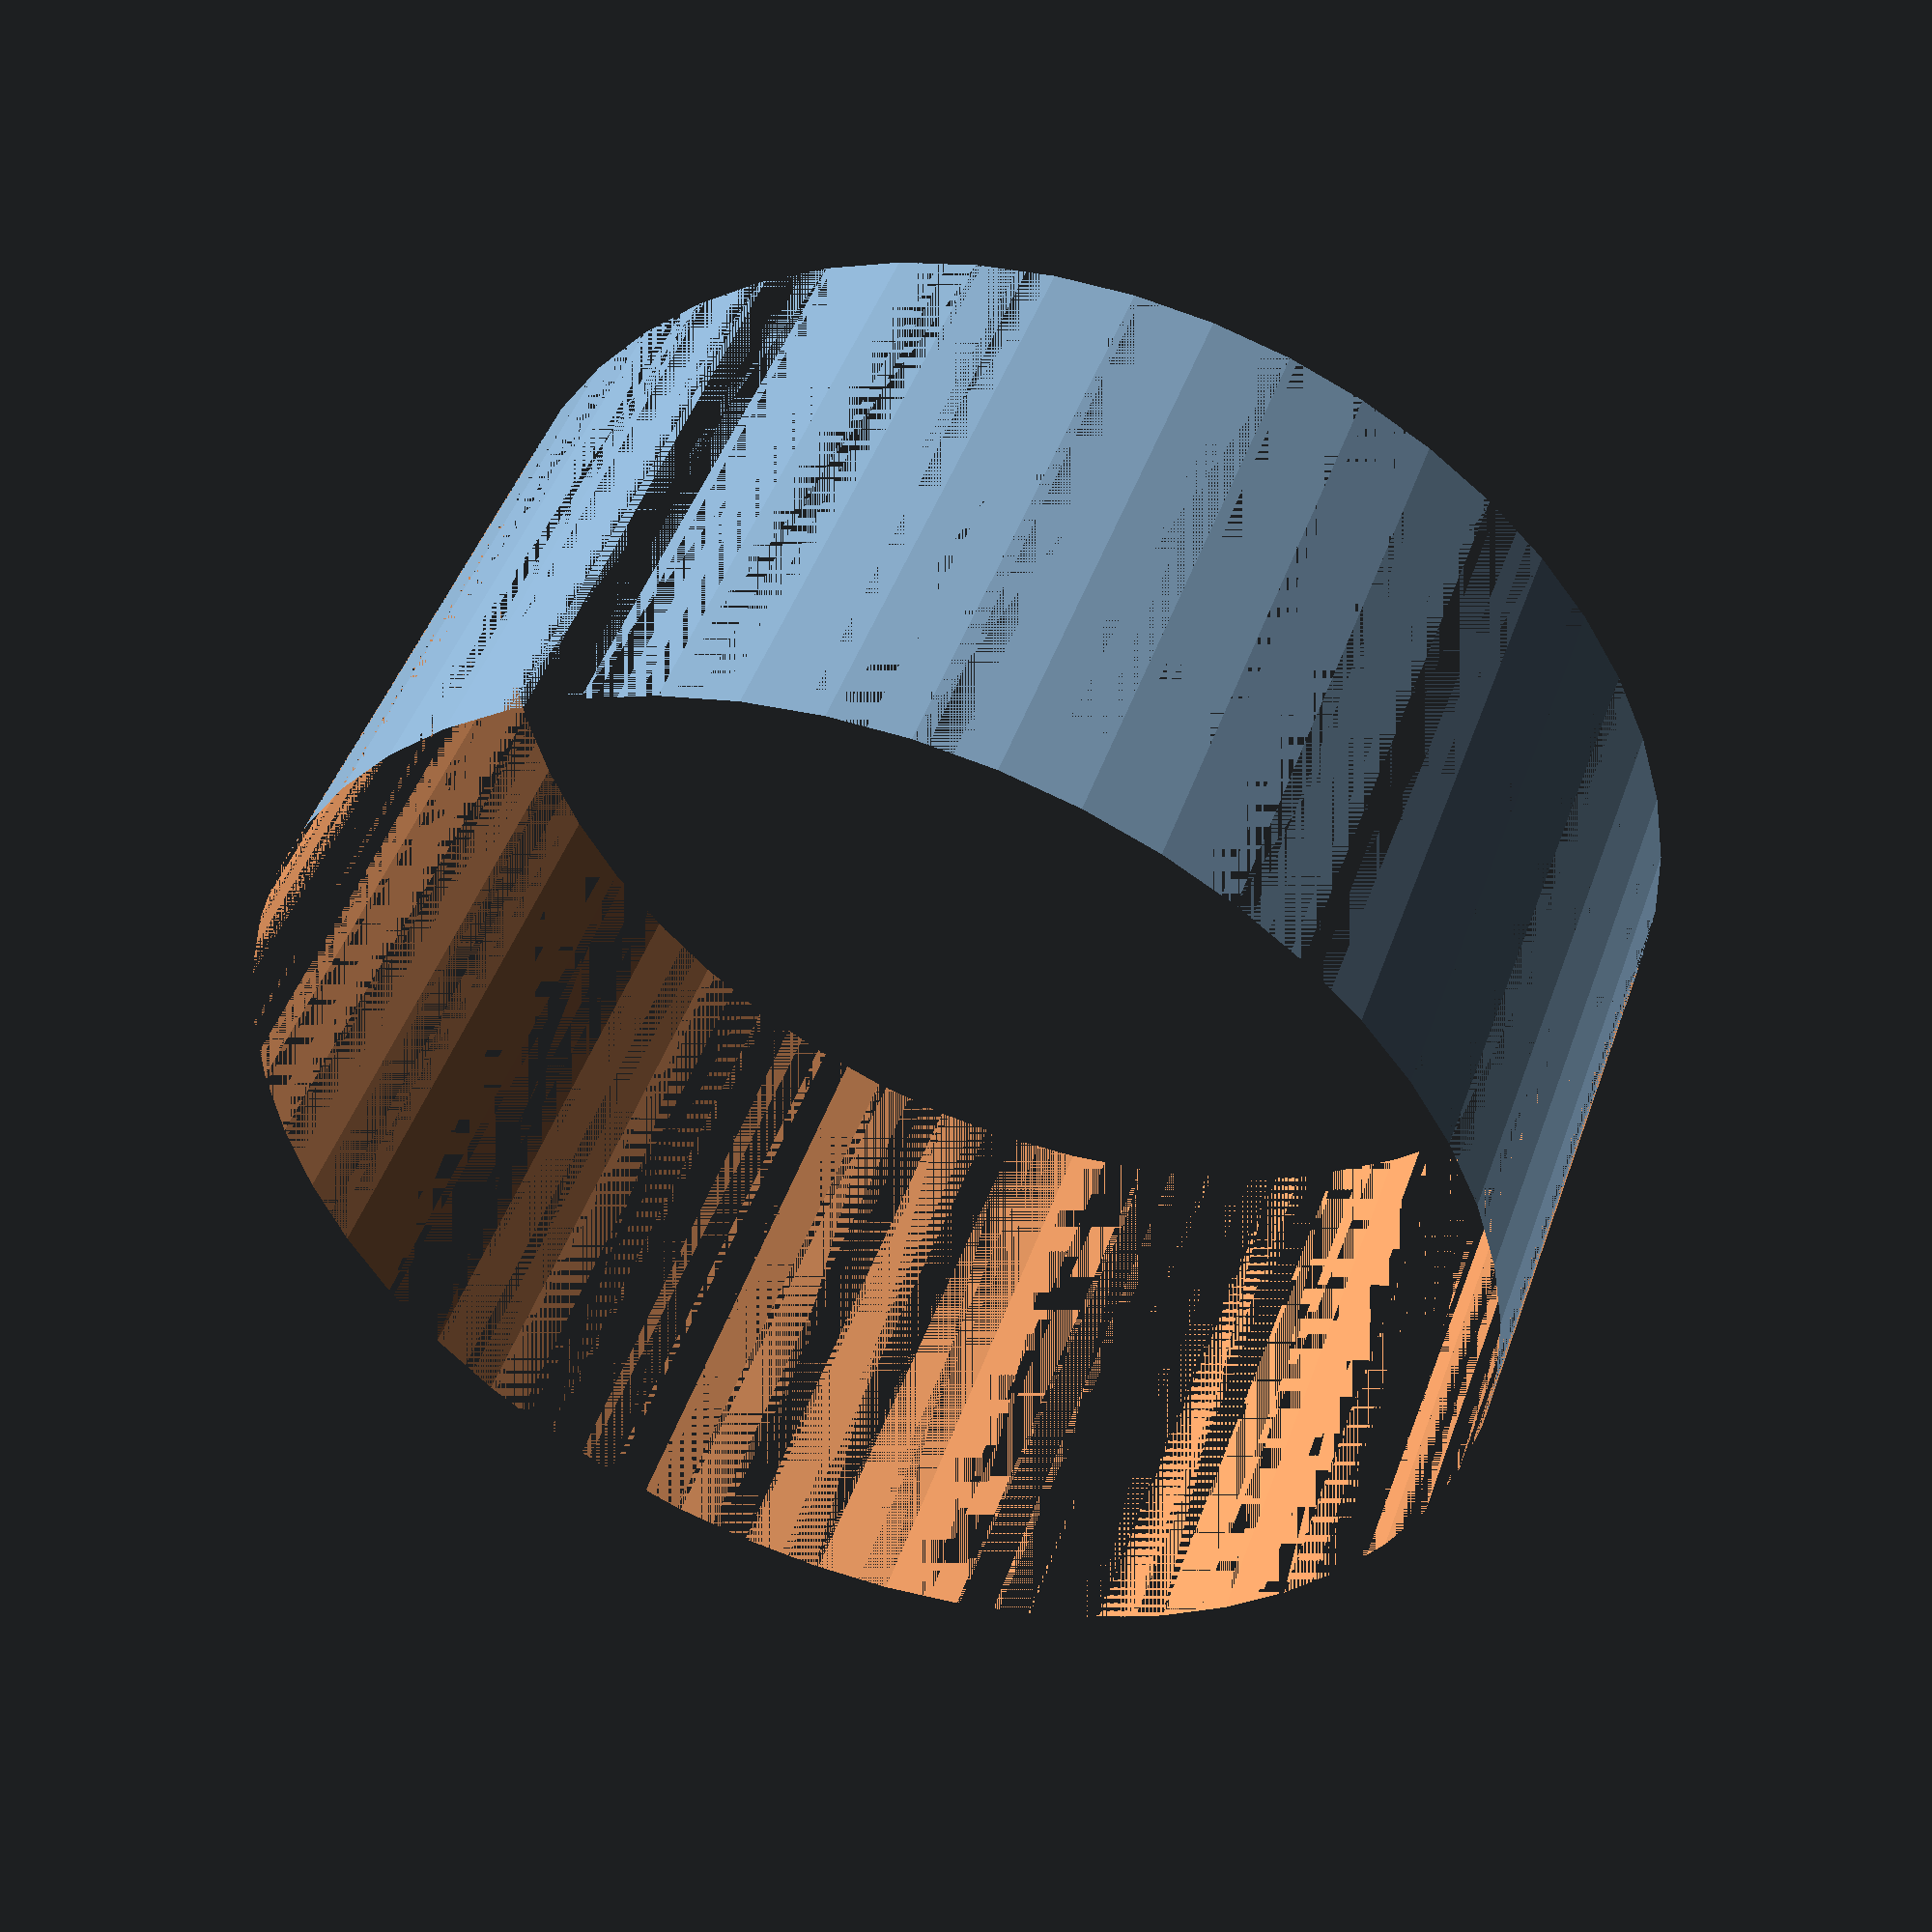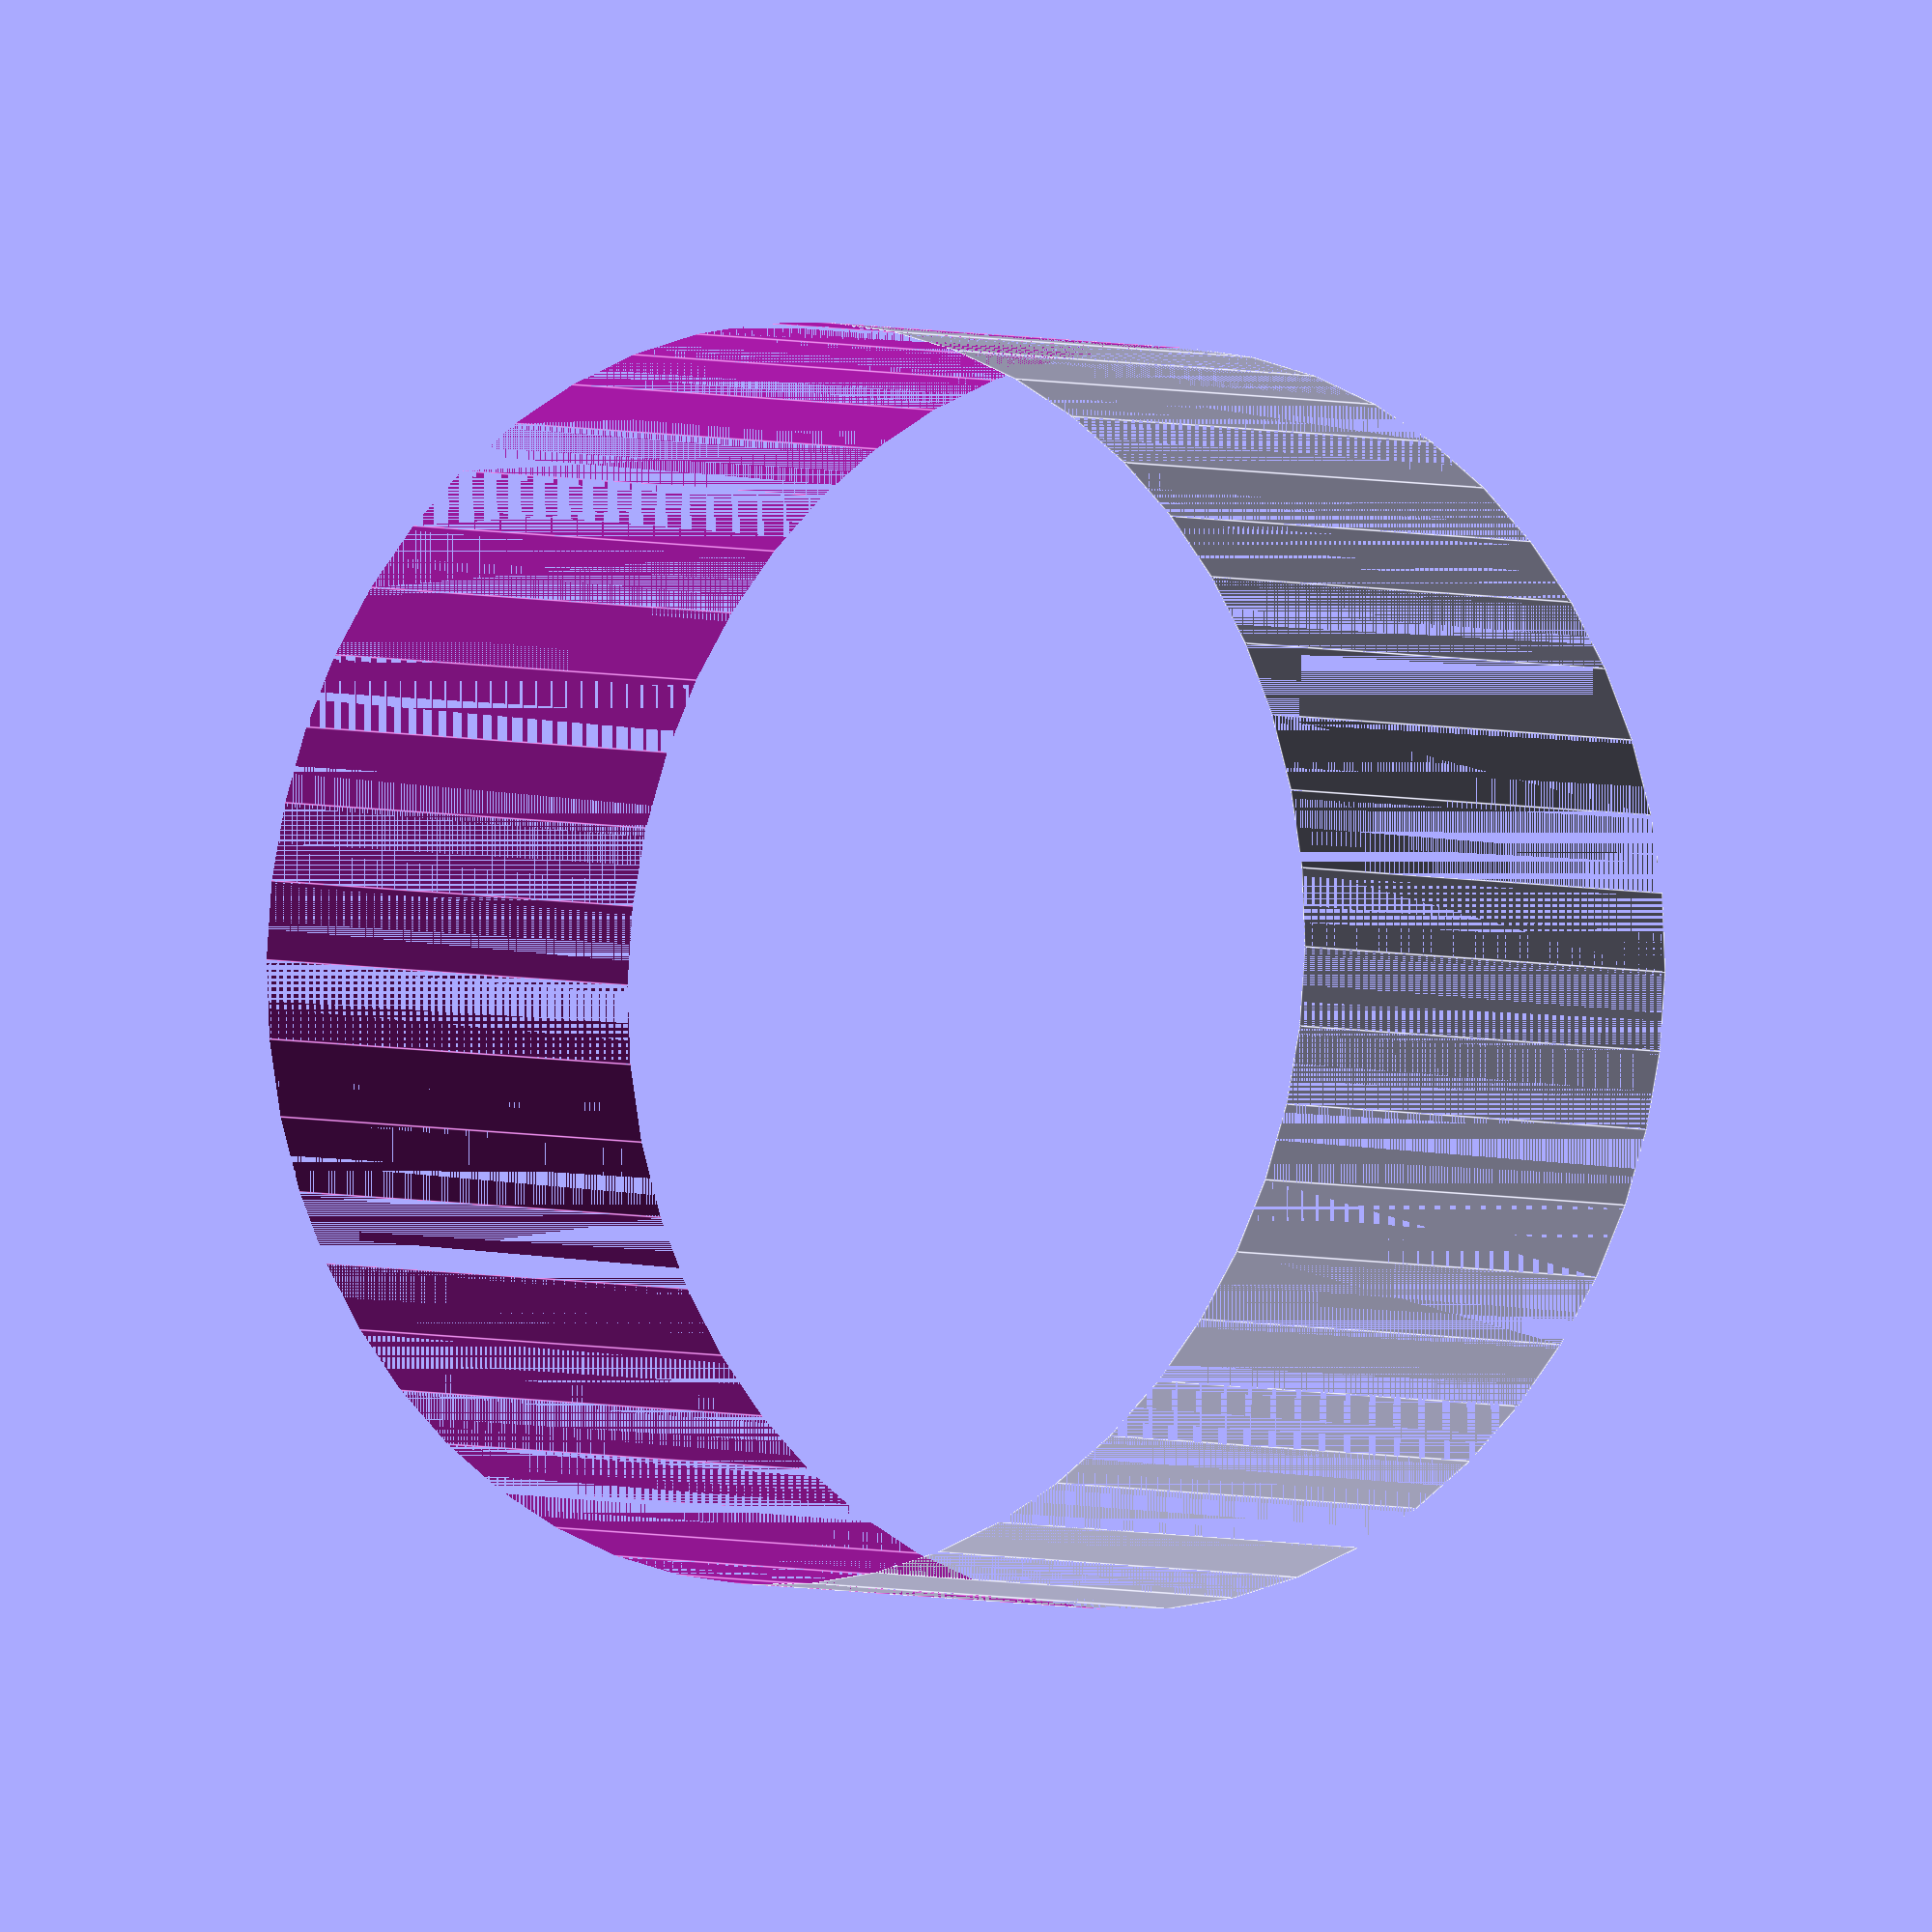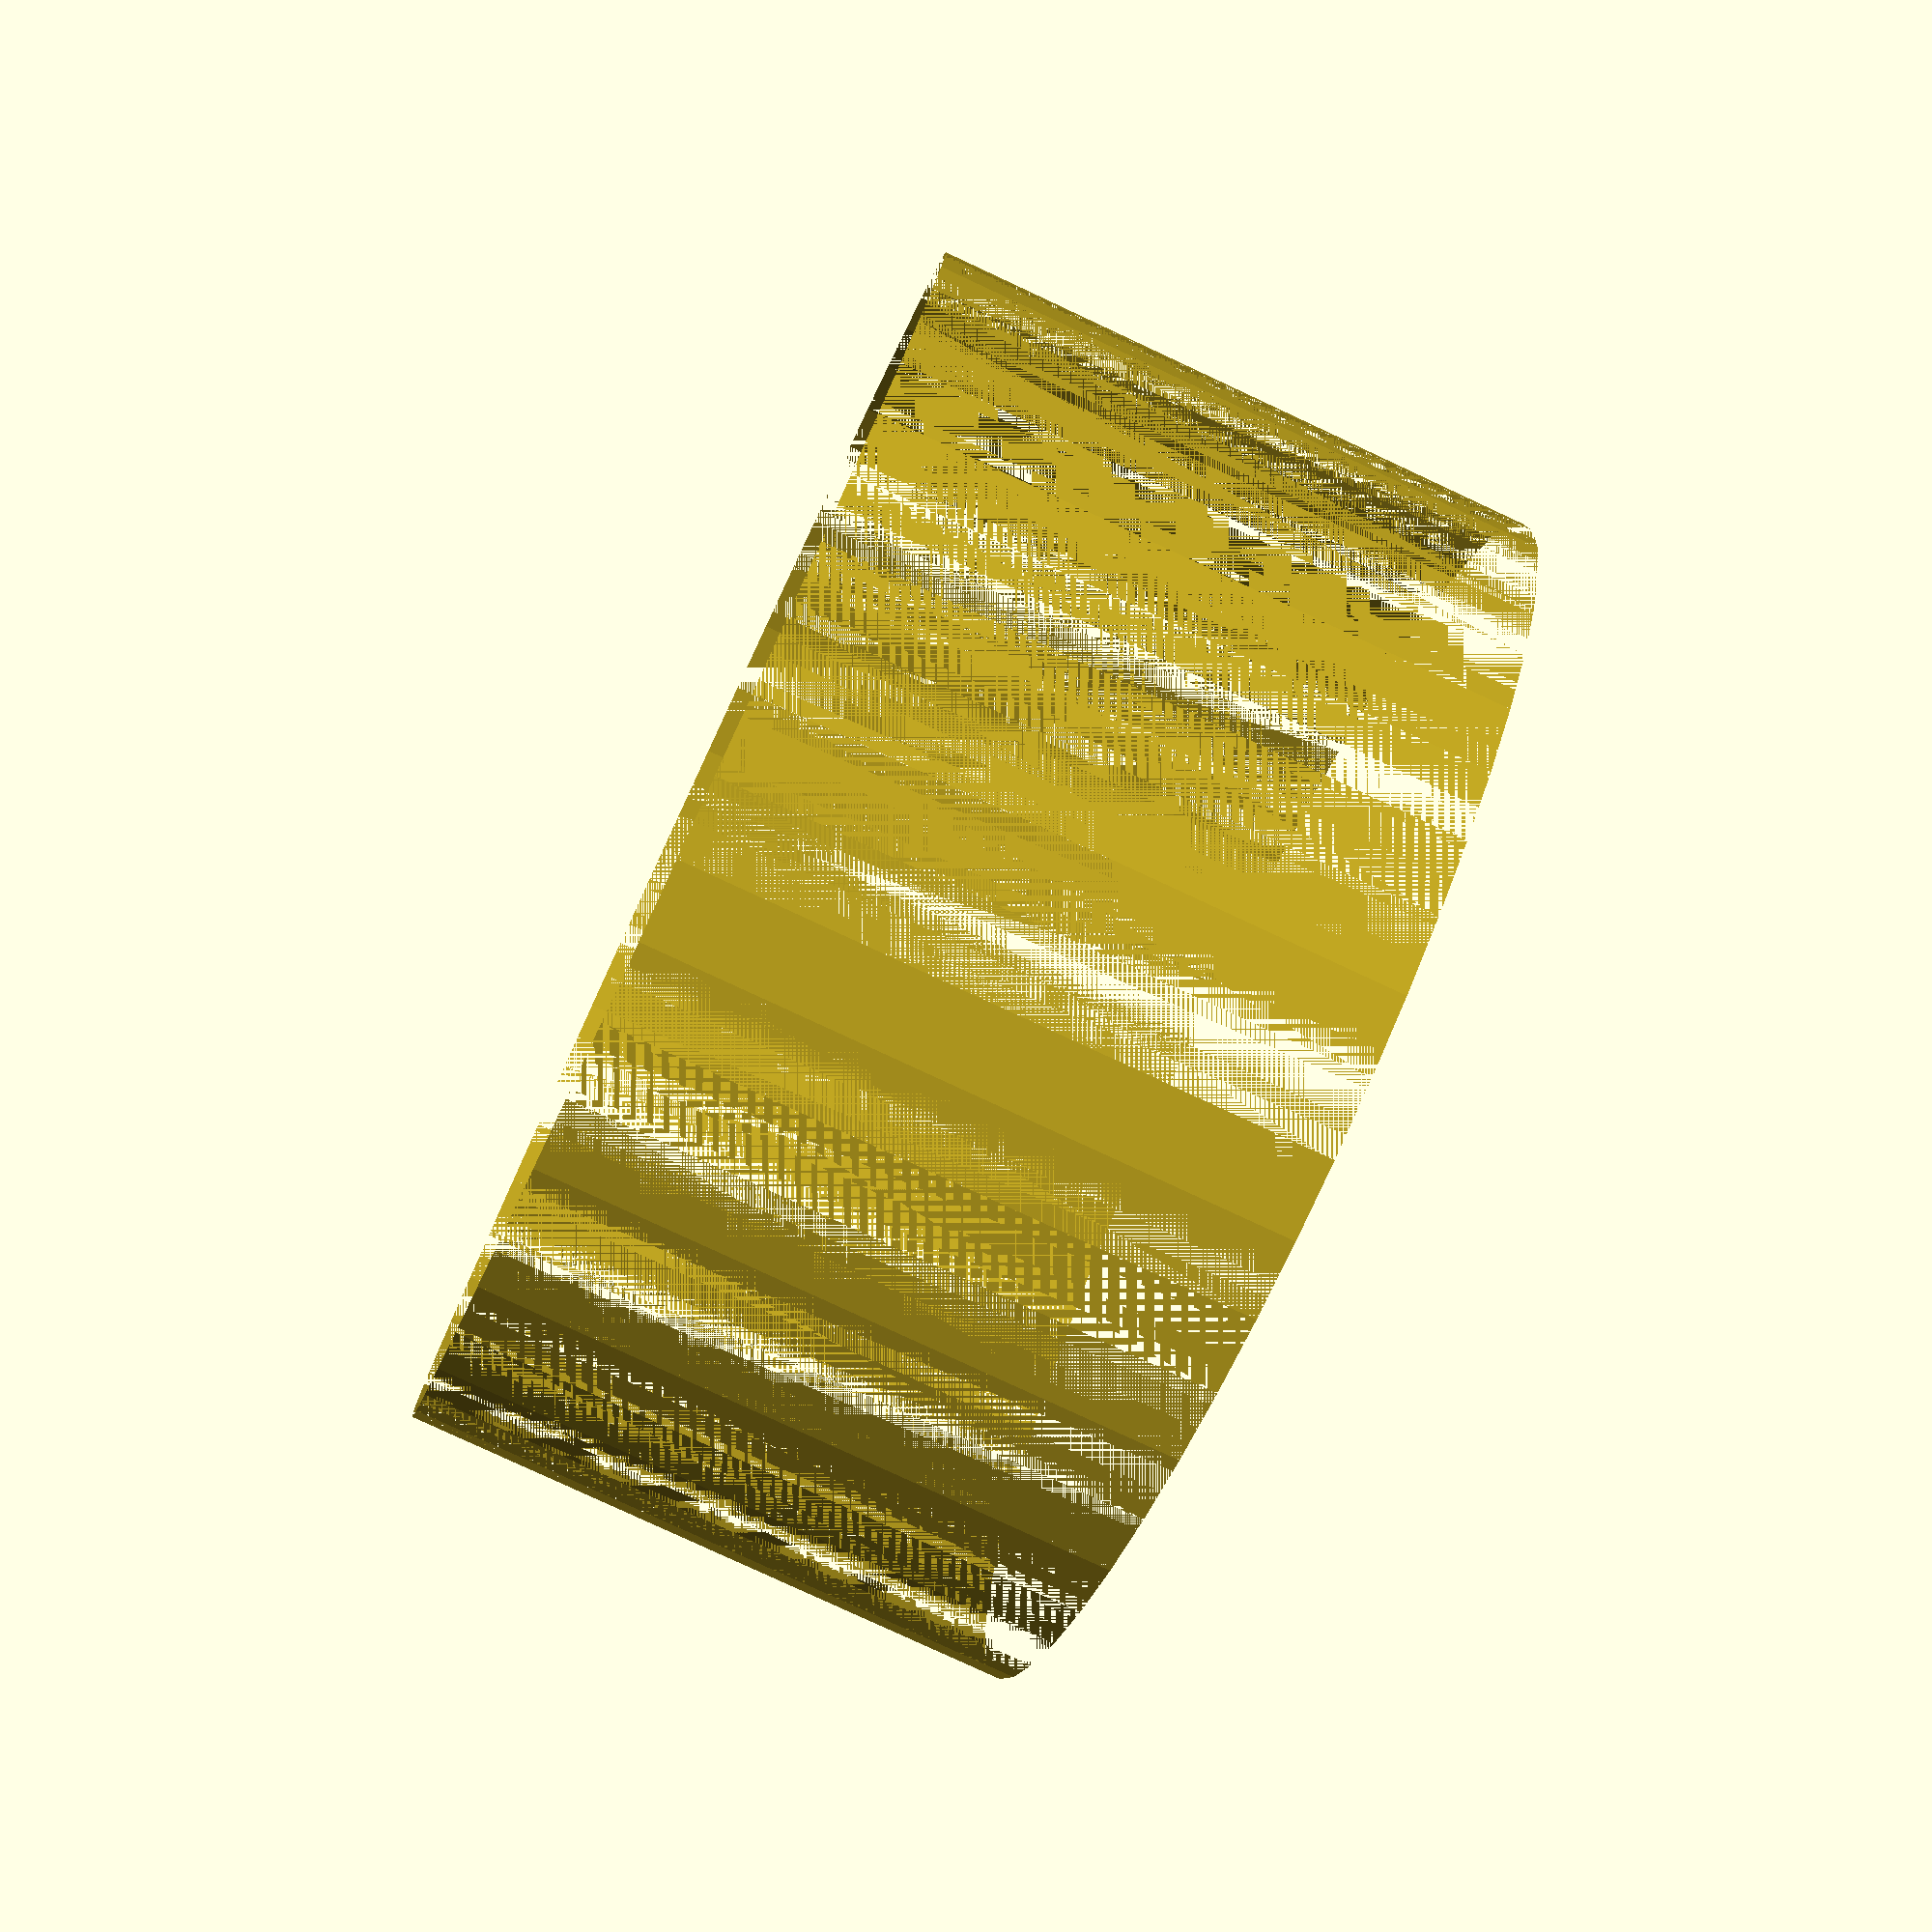
<openscad>
$fn = 50;


difference() {
	union() {
		translate(v = [0, 0, -4.0000000000]) {
			cylinder(h = 8, r = 8.0000000000);
		}
	}
	union() {
		translate(v = [0, 0, -100.0000000000]) {
			cylinder(h = 200, r = 8);
		}
	}
}
</openscad>
<views>
elev=312.9 azim=225.0 roll=19.0 proj=p view=wireframe
elev=182.8 azim=308.6 roll=325.2 proj=o view=edges
elev=79.4 azim=335.4 roll=245.0 proj=p view=wireframe
</views>
